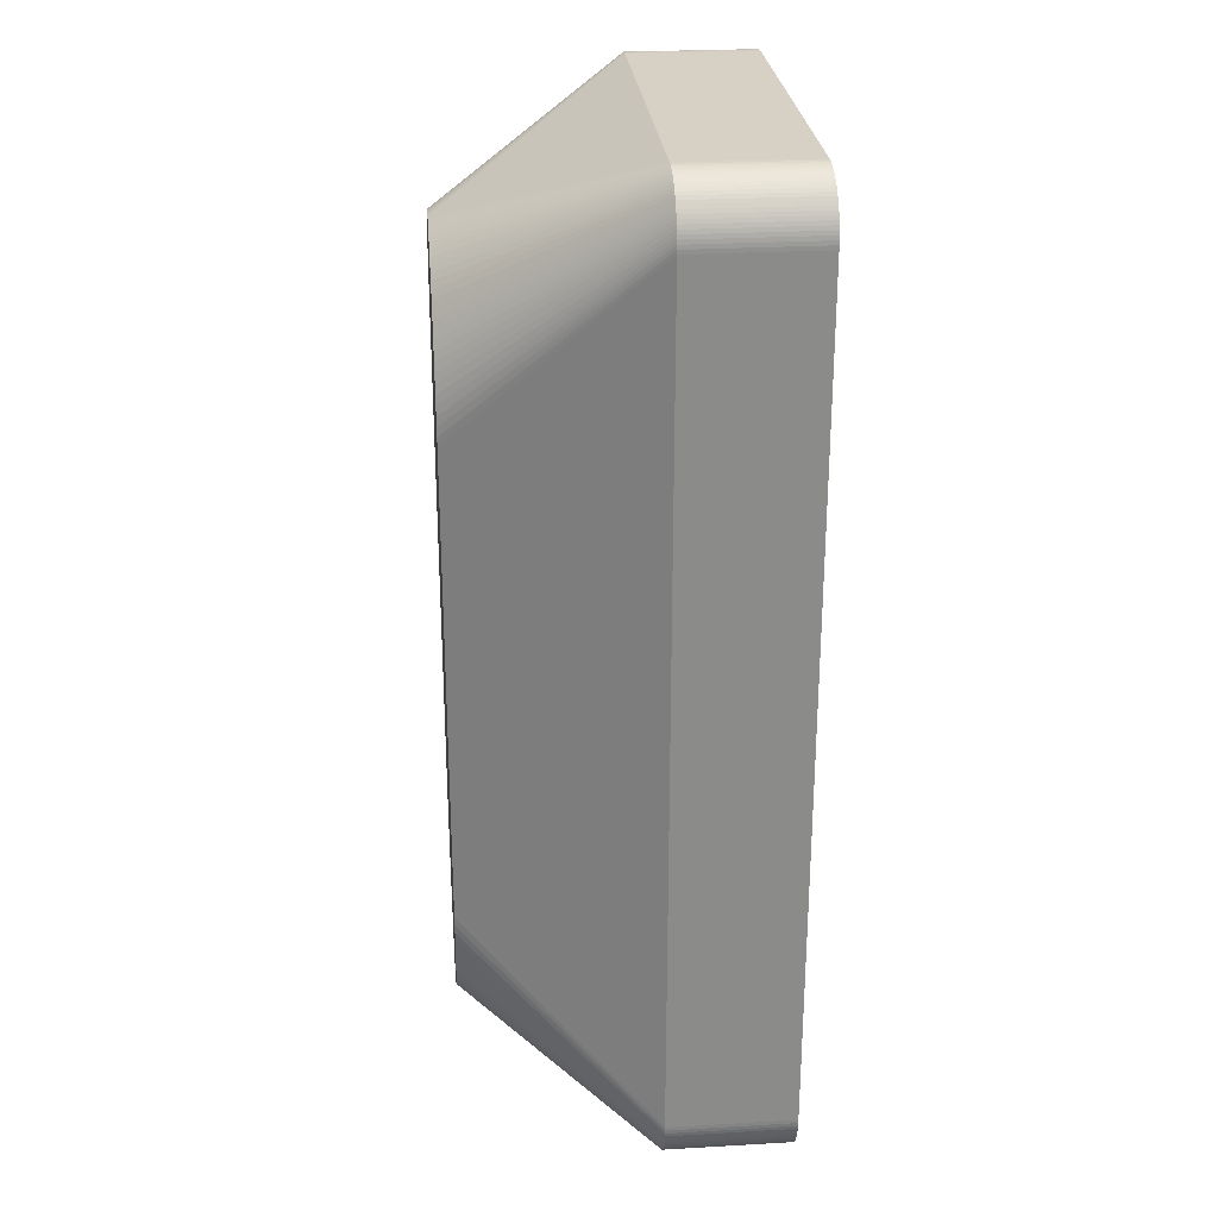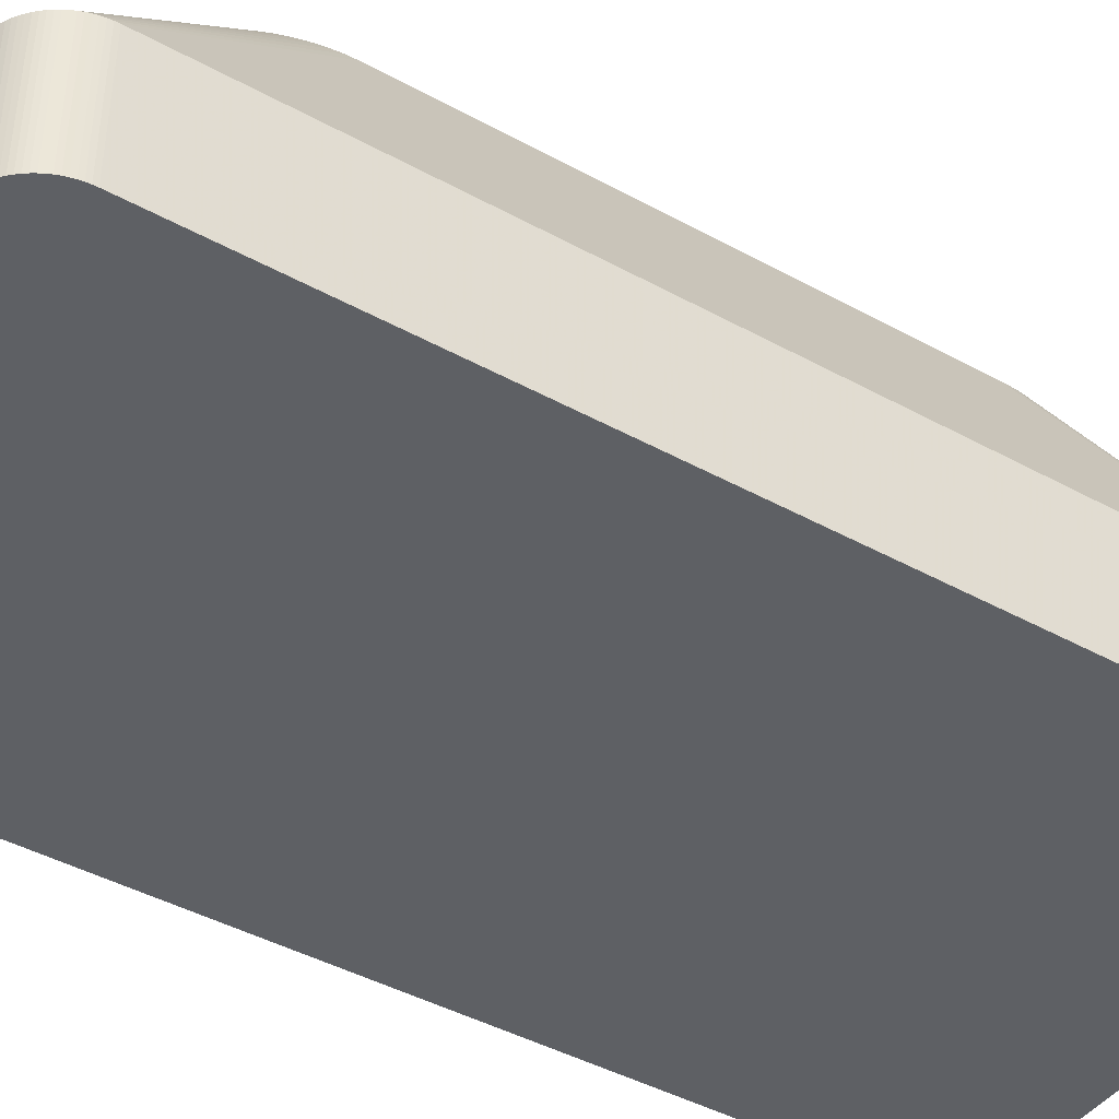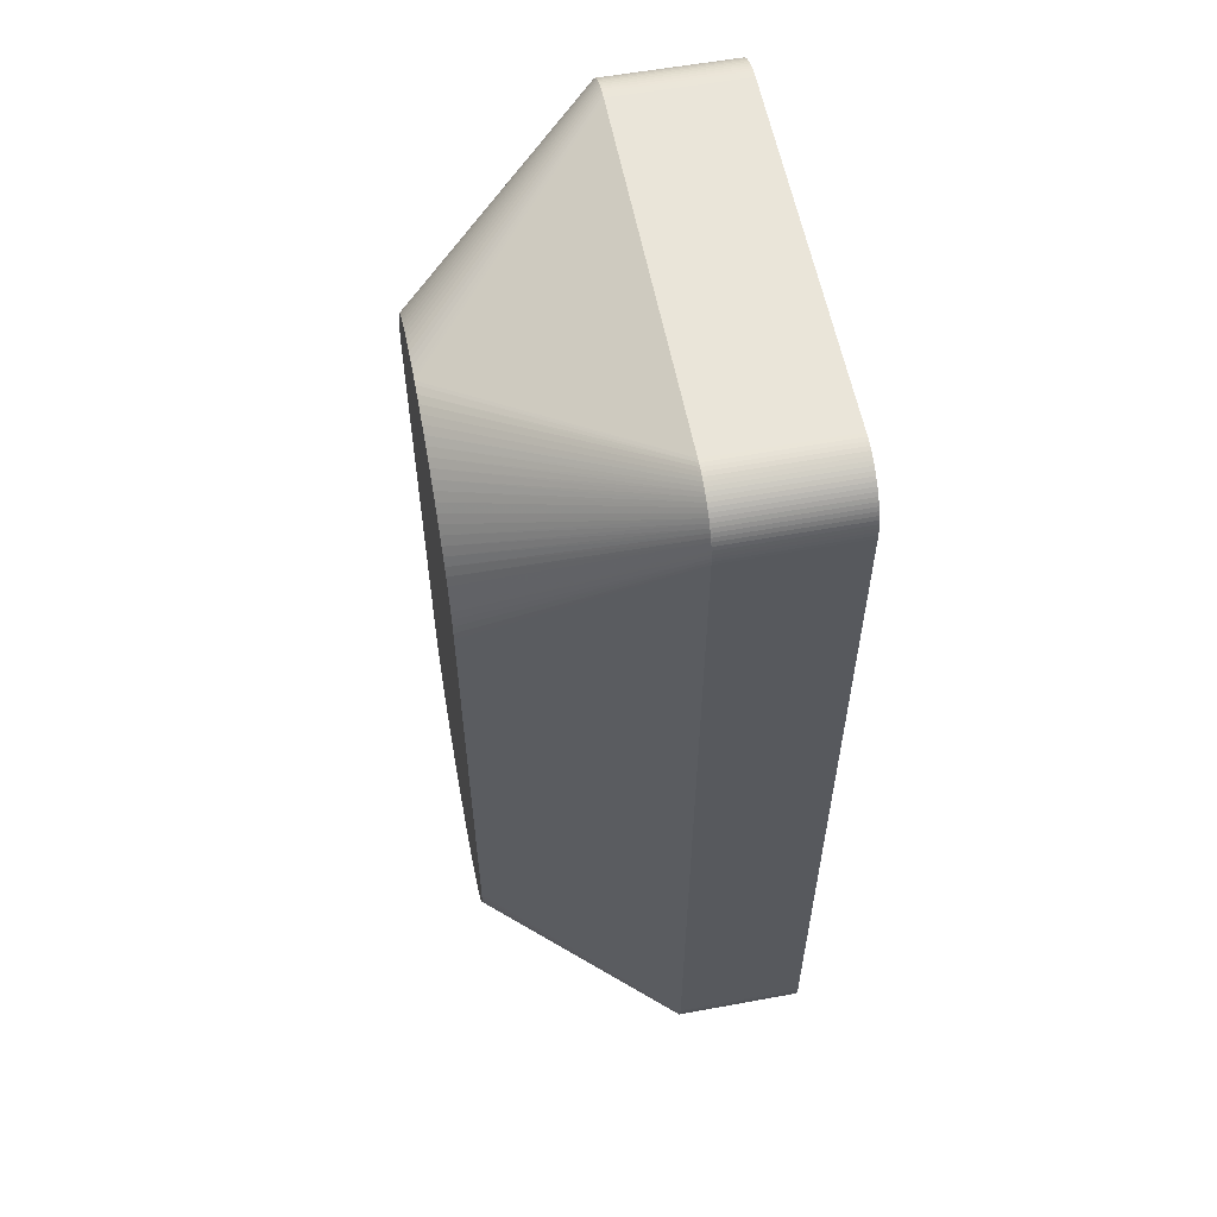
<metadata>
{"format":"obj","ext":"obj","renderer":"f3d","projection":"perspective","resolution":1024,"background":"white","views":[{"elev":26.7,"azim":-95.1,"up":"+Z"},{"elev":-43.0,"azim":-123.2,"up":"+Y"},{"elev":57.7,"azim":-100.8,"up":"+Z"}]}
</metadata>
<code>
v -0.00975 1.115e-09 0.0255
v 0.00975 1.115e-09 0.0255
v -0.00975 0.0067 0.0255
v 0.00975 0.0067 0.0255
v 0.01275 0.0067 -0.0225
v 0.01275 0.0067 0.0225
v 0.01275 -9.835e-10 -0.0225
v 0.01275 9.835e-10 0.0225
v -0.00975 0.0067 -0.0255
v 0.00975 0.0067 -0.0255
v -0.00975 -1.115e-09 -0.0255
v 0.00975 -1.115e-09 -0.0255
v -0.01275 0.0067 0.0225
v -0.01275 0.0067 -0.0225
v -0.01275 9.835e-10 0.0225
v -0.01275 -9.835e-10 -0.0225
v 0.0007171 0.0167 0.02047
v 0.001192 0.0167 0.02041
v 0.001663 0.0167 0.02033
v 0.002128 0.0167 0.02021
v 0.002586 0.0167 0.02007
v 0.003034 0.0167 0.0199
v 0.003471 0.0167 0.01971
v 0.003896 0.0167 0.01949
v 0.004307 0.0167 0.01924
v 0.004702 0.0167 0.01897
v 0.005081 0.0167 0.01868
v 0.005441 0.0167 0.01836
v 0.005782 0.0167 0.01803
v 0.006103 0.0167 0.01767
v 0.006401 0.0167 0.0173
v 0.006676 0.0167 0.01691
v 0.006928 0.0167 0.0165
v 0.007155 0.0167 0.01608
v 0.007356 0.0167 0.01564
v 0.007531 0.0167 0.0152
v 0.007679 0.0167 0.01474
v 0.007799 0.0167 0.01428
v 0.007892 0.0167 0.01381
v 0.007956 0.0167 0.01334
v 0.007992 0.0167 0.01286
v 0.007999 0.0167 0.01238
v -0.007999 0.0167 0.01238
v -0.007992 0.0167 0.01286
v -0.007956 0.0167 0.01334
v -0.007892 0.0167 0.01381
v -0.007799 0.0167 0.01428
v -0.007679 0.0167 0.01474
v -0.007531 0.0167 0.0152
v -0.007356 0.0167 0.01564
v -0.007155 0.0167 0.01608
v -0.006928 0.0167 0.0165
v -0.006676 0.0167 0.01691
v -0.006401 0.0167 0.0173
v -0.006103 0.0167 0.01767
v -0.005782 0.0167 0.01803
v -0.005441 0.0167 0.01836
v -0.01258 0.0067 -0.0235
v -0.01264 0.0067 -0.02331
v -0.005081 0.0167 0.01868
v -0.004702 0.0167 0.01897
v -0.004307 0.0167 0.01924
v -0.01241 0.0067 0.02388
v -0.01231 0.0067 0.02406
v -0.003896 0.0167 0.01949
v -0.01272 0.0067 0.02291
v -0.01269 0.0067 0.02311
v -0.003471 0.0167 0.01971
v -0.003034 0.0167 0.0199
v -0.002586 0.0167 0.02007
v -0.002128 0.0167 0.02021
v -0.001663 0.0167 0.02033
v -0.001192 0.0167 0.02041
v -0.0007171 0.0167 0.02047
v -0.0002393 0.0167 0.0205
v -8.961e-10 0.0167 0.0205
v 0.0002393 0.0167 0.0205
v 0.007999 0.0167 -0.01262
v 0.007978 0.0167 -0.0131
v 0.007928 0.0167 -0.01357
v 0.007849 0.0167 -0.01405
v 0.007743 0.0167 -0.01451
v 0.007608 0.0167 -0.01497
v -0.01274 0.0067 -0.0227
v 0.007447 0.0167 -0.01542
v -0.01272 0.0067 -0.02291
v -0.01269 0.0067 -0.02311
v 0.007259 0.0167 -0.01586
v 0.007045 0.0167 -0.01629
v 0.006805 0.0167 -0.01671
v 0.006542 0.0167 -0.0171
v 0.006255 0.0167 -0.01749
v 0.005945 0.0167 -0.01785
v 0.01016 0.0067 0.02547
v 0.01036 0.0067 0.02544
v 0.005614 0.0167 -0.0182
v 0.005264 0.0167 -0.01852
v 0.004894 0.0167 -0.01883
v 0.004507 0.0167 -0.01911
v 0.004103 0.0167 -0.01937
v 0.003685 0.0167 -0.0196
v 0.003254 0.0167 -0.01981
v 0.002811 0.0167 -0.01999
v 0.002358 0.0167 -0.02014
v 0.001897 0.0167 -0.02027
v 0.01095 0.0067 -0.02525
v 0.01075 0.0067 -0.02533
v 0.001428 0.0167 -0.02037
v 0.01056 0.0067 -0.02539
v 0.01164 0.0067 -0.02483
v 0.01148 0.0067 -0.02495
v 0.0009552 0.0167 -0.02044
v 0.01131 0.0067 -0.02506
v 0.01113 0.0067 -0.02516
v 0.01208 0.0067 -0.02439
v 0.01194 0.0067 -0.02455
v 0.0118 0.0067 -0.02469
v 0.0004784 0.0167 -0.02049
v 8.961e-10 0.0167 -0.0205
v -0.0004784 0.0167 -0.02049
v -0.0009552 0.0167 -0.02044
v -0.001428 0.0167 -0.02037
v -0.001897 0.0167 -0.02027
v -0.002358 0.0167 -0.02014
v -0.002811 0.0167 -0.01999
v -0.003254 0.0167 -0.01981
v -0.003685 0.0167 -0.0196
v -0.004103 0.0167 -0.01937
v 0.01164 0.0067 0.02483
v -0.004507 0.0167 -0.01911
v -0.004894 0.0167 -0.01883
v 0.01056 0.0067 0.02539
v 0.01075 0.0067 0.02533
v 0.01095 0.0067 0.02525
v 0.01113 0.0067 0.02516
v -0.005264 0.0167 -0.01852
v -0.005614 0.0167 -0.0182
v -0.005945 0.0167 -0.01785
v -0.006255 0.0167 -0.01749
v -0.01131 0.0067 0.02506
v -0.01113 0.0067 0.02516
v -0.01264 0.0067 0.02331
v -0.01258 0.0067 0.0235
v -0.0125 0.0067 0.0237
v -0.01274 0.0067 0.0227
v -0.006542 0.0167 -0.0171
v -0.006805 0.0167 -0.01671
v -0.007045 0.0167 -0.01629
v -0.007259 0.0167 -0.01586
v -0.007447 0.0167 -0.01542
v -0.007608 0.0167 -0.01497
v -0.007743 0.0167 -0.01451
v -0.01164 0.0067 -0.02483
v -0.0118 0.0067 -0.02469
v -0.007849 0.0167 -0.01405
v -0.007928 0.0167 -0.01357
v -0.007978 0.0167 -0.0131
v 0.009955 0.0067 -0.02549
v -0.007999 0.0167 -0.01262
v 0.01016 0.0067 -0.02547
v 0.01036 0.0067 -0.02544
v -0.01016 -1.113e-09 -0.02547
v -0.009955 -1.114e-09 -0.02549
v -0.01036 -1.112e-09 -0.02544
v -0.01056 -1.11e-09 -0.02539
v -0.01075 -1.107e-09 -0.02533
v 0.0118 0.0067 0.02469
v 0.01194 0.0067 0.02455
v 0.01208 0.0067 0.02439
v 0.01131 0.0067 0.02506
v 0.01148 0.0067 0.02495
v 0.009955 0.0067 0.02549
v -0.01095 -1.104e-09 -0.02525
v -0.01113 -1.1e-09 -0.02516
v -0.009955 0.0067 0.02549
v 0.0118 1.079e-09 0.02469
v -0.01016 0.0067 0.02547
v -0.01036 0.0067 0.02544
v -0.0122 0.0067 0.02423
v -0.01208 0.0067 0.02439
v -0.01194 0.0067 0.02455
v -0.0118 0.0067 0.02469
v -0.01164 0.0067 0.02483
v -0.01148 0.0067 0.02495
v 0.01194 1.073e-09 0.02455
v 0.01208 1.066e-09 0.02439
v 0.0122 1.059e-09 0.02423
v -0.01194 0.0067 -0.02455
v -0.01208 0.0067 -0.02439
v -0.0122 0.0067 -0.02423
v -0.01231 0.0067 -0.02406
v -0.01241 0.0067 -0.02388
v -0.0125 0.0067 -0.0237
v -0.01036 0.0067 -0.02544
v -0.01056 0.0067 -0.02539
v 0.01231 1.052e-09 0.02406
v 0.01241 1.044e-09 0.02388
v 0.0125 1.036e-09 0.0237
v -0.01131 -1.096e-09 -0.02506
v -0.01148 -1.091e-09 -0.02495
v -0.01164 -1.085e-09 -0.02483
v 0.009955 1.114e-09 0.02549
v 0.01016 1.113e-09 0.02547
v 0.01036 1.112e-09 0.02544
v 0.01274 0.0067 0.0227
v 0.01056 1.11e-09 0.02539
v 0.01272 0.0067 0.02291
v 0.01269 0.0067 0.02311
v 0.0122 0.0067 0.02423
v 0.01231 0.0067 0.02406
v 0.01241 0.0067 0.02388
v 0.0125 0.0067 0.0237
v 0.01258 0.0067 0.0235
v 0.01264 0.0067 0.02331
v -0.01095 0.0067 0.02525
v -0.01075 0.0067 0.02533
v -0.01056 0.0067 0.02539
v -0.01113 0.0067 -0.02516
v -0.01131 0.0067 -0.02506
v -0.01148 0.0067 -0.02495
v -0.01075 0.0067 -0.02533
v -0.01095 0.0067 -0.02525
v 0.01075 1.107e-09 0.02533
v 0.0125 0.0067 -0.0237
v 0.01241 0.0067 -0.02388
v 0.01231 0.0067 -0.02406
v 0.0122 0.0067 -0.02423
v 0.01269 0.0067 -0.02311
v 0.01264 0.0067 -0.02331
v 0.01258 0.0067 -0.0235
v 0.0125 -1.036e-09 -0.0237
v 0.01131 -1.096e-09 -0.02506
v 0.01241 -1.044e-09 -0.02388
v 0.01231 -1.052e-09 -0.02406
v 0.01148 -1.091e-09 -0.02495
v 0.01208 -1.066e-09 -0.02439
v 0.01194 -1.073e-09 -0.02455
v 0.0122 -1.059e-09 -0.02423
v 0.0118 -1.079e-09 -0.02469
v 0.01164 -1.085e-09 -0.02483
v 0.01274 0.0067 -0.0227
v 0.01272 0.0067 -0.02291
v -0.0118 -1.079e-09 -0.02469
v -0.01194 -1.073e-09 -0.02455
v -0.01208 -1.066e-09 -0.02439
v -0.0122 -1.059e-09 -0.02423
v -0.01231 -1.052e-09 -0.02406
v -0.01241 -1.044e-09 -0.02388
v -0.01272 1.001e-09 0.02291
v -0.01264 1.019e-09 0.02331
v -0.01258 1.027e-09 0.0235
v -0.01269 1.01e-09 0.02311
v -0.0125 1.036e-09 0.0237
v -0.01241 1.044e-09 0.02388
v -0.009955 1.114e-09 0.02549
v 0.01131 1.096e-09 0.02506
v 0.01164 1.085e-09 0.02483
v -0.009955 0.0067 -0.02549
v -0.01016 0.0067 -0.02547
v 0.01258 1.027e-09 0.0235
v 0.01264 1.019e-09 0.02331
v 0.01274 9.925e-10 0.0227
v 0.01272 1.001e-09 0.02291
v 0.01148 1.091e-09 0.02495
v 0.01269 1.01e-09 0.02311
v 0.01274 -9.925e-10 -0.0227
v 0.01272 -1.001e-09 -0.02291
v 0.01258 -1.027e-09 -0.0235
v 0.01264 -1.019e-09 -0.02331
v 0.01269 -1.01e-09 -0.02311
v 0.01036 -1.112e-09 -0.02544
v 0.01016 -1.113e-09 -0.02547
v 0.009955 -1.114e-09 -0.02549
v -0.0125 -1.036e-09 -0.0237
v -0.01258 -1.027e-09 -0.0235
v -0.01264 -1.019e-09 -0.02331
v -0.01269 -1.01e-09 -0.02311
v -0.01272 -1.001e-09 -0.02291
v -0.01274 -9.925e-10 -0.0227
v -0.01113 1.1e-09 0.02516
v -0.01095 1.104e-09 0.02525
v -0.01075 1.107e-09 0.02533
v -0.01056 1.11e-09 0.02539
v -0.01036 1.112e-09 0.02544
v -0.01016 1.113e-09 0.02547
v -0.01274 9.925e-10 0.0227
v -0.01231 1.052e-09 0.02406
v -0.0122 1.059e-09 0.02423
v -0.01164 1.085e-09 0.02483
v -0.01148 1.091e-09 0.02495
v -0.01131 1.096e-09 0.02506
v 0.01095 1.104e-09 0.02525
v 0.01113 1.1e-09 0.02516
v 0.01113 -1.1e-09 -0.02516
v 0.01095 -1.104e-09 -0.02525
v 0.01075 -1.107e-09 -0.02533
v 0.01056 -1.11e-09 -0.02539
v -0.0118 1.079e-09 0.02469
v -0.01194 1.073e-09 0.02455
v -0.01208 1.066e-09 0.02439
f 13 14 16
f 13 16 15
f 13 15 286
f 13 286 145
f 10 12 11
f 10 11 9
f 7 266 241
f 7 241 5
f 6 8 7
f 6 7 5
f 43 159 14
f 43 14 13
f 247 245 274
f 158 112 160
f 187 260 197
f 204 202 7
f 293 204 7
f 293 7 261
f 76 3 4
f 2 4 3
f 2 3 1
f 2 1 202
f 172 4 2
f 172 2 202
f 172 94 17
f 175 255 1
f 175 1 3
f 67 142 47
f 276 277 87
f 276 87 59
f 279 277 16
f 248 247 274
f 246 245 247
f 108 160 112
f 229 83 82
f 119 10 9
f 122 121 259
f 262 263 261
f 262 261 7
f 262 7 8
f 262 8 6
f 262 6 205
f 265 261 263
f 198 197 260
f 78 42 6
f 78 6 5
f 78 5 241
f 78 241 79
f 41 40 205
f 41 205 6
f 41 6 42
f 196 187 197
f 206 204 223
f 203 94 172
f 203 172 202
f 203 202 204
f 256 293 264
f 135 24 23
f 18 17 94
f 77 172 17
f 77 76 4
f 77 4 172
f 75 175 3
f 75 3 76
f 75 74 175
f 66 45 145
f 56 181 182
f 299 300 298
f 299 298 182
f 299 182 181
f 299 181 180
f 299 180 300
f 288 298 300
f 251 143 142
f 251 142 250
f 252 250 142
f 252 142 67
f 285 284 1
f 285 1 255
f 282 202 1
f 282 1 284
f 280 282 281
f 44 43 13
f 44 13 145
f 44 145 45
f 151 58 59
f 275 276 59
f 275 59 58
f 275 58 193
f 275 193 274
f 275 274 277
f 275 277 276
f 84 279 16
f 84 16 14
f 84 14 159
f 153 154 136
f 153 136 131
f 153 131 220
f 153 220 200
f 153 200 201
f 153 201 243
f 153 243 154
f 190 139 189
f 190 189 245
f 190 245 246
f 190 246 247
f 190 247 191
f 192 191 247
f 192 247 248
f 192 248 274
f 192 274 193
f 192 193 149
f 147 190 191
f 258 259 121
f 258 9 11
f 258 11 163
f 194 122 259
f 96 93 116
f 85 224 88
f 228 229 82
f 228 82 81
f 115 116 93
f 115 93 92
f 115 92 227
f 91 227 92
f 91 90 227
f 225 89 88
f 225 88 224
f 230 224 85
f 230 85 83
f 230 83 229
f 114 102 101
f 114 101 100
f 118 112 158
f 118 158 10
f 118 10 119
f 130 220 131
f 212 35 34
f 73 72 178
f 30 29 168
f 185 176 257
f 185 257 264
f 185 264 293
f 185 293 261
f 185 261 260
f 185 260 187
f 185 187 186
f 132 21 20
f 292 223 204
f 292 204 293
f 46 66 67
f 46 67 47
f 46 45 66
f 57 56 182
f 57 182 60
f 179 288 300
f 179 300 180
f 179 180 54
f 179 54 53
f 50 143 144
f 253 251 250
f 253 250 252
f 253 254 63
f 253 63 144
f 253 144 143
f 253 143 251
f 249 252 67
f 249 67 66
f 249 66 145
f 249 145 286
f 249 286 15
f 249 15 16
f 249 16 277
f 249 277 274
f 249 274 245
f 249 245 7
f 249 7 202
f 249 202 282
f 249 288 254
f 249 254 253
f 249 253 252
f 177 285 255
f 177 255 175
f 177 175 74
f 177 74 73
f 177 73 178
f 177 178 284
f 177 284 285
f 283 282 284
f 216 70 69
f 216 69 215
f 216 215 281
f 216 281 282
f 291 288 249
f 291 249 282
f 291 282 280
f 141 280 281
f 141 281 215
f 61 184 62
f 183 184 61
f 183 61 60
f 183 60 182
f 152 151 59
f 152 59 87
f 152 87 155
f 150 149 193
f 150 193 58
f 150 58 151
f 157 84 159
f 86 84 157
f 86 157 156
f 86 156 155
f 86 155 87
f 244 188 154
f 244 154 243
f 244 243 245
f 244 245 189
f 244 189 188
f 138 188 189
f 138 189 139
f 146 139 190
f 146 190 147
f 148 147 191
f 148 191 192
f 148 192 149
f 120 258 121
f 120 119 9
f 120 9 258
f 123 194 195
f 123 195 124
f 123 122 194
f 199 174 166
f 199 243 201
f 199 201 200
f 218 128 127
f 218 127 126
f 242 228 81
f 242 81 80
f 242 80 79
f 242 79 241
f 226 227 90
f 226 90 89
f 226 89 225
f 268 269 266
f 268 266 7
f 268 230 229
f 268 229 269
f 270 269 229
f 270 229 228
f 270 266 269
f 273 11 12
f 273 12 10
f 273 10 158
f 110 98 97
f 214 38 37
f 209 32 31
f 71 178 72
f 129 27 26
f 95 132 20
f 95 20 19
f 95 19 18
f 95 18 94
f 95 94 203
f 95 203 204
f 95 204 206
f 95 206 132
f 134 292 293
f 134 293 135
f 134 135 23
f 134 23 22
f 55 54 180
f 55 180 181
f 55 181 56
f 64 179 53
f 51 50 144
f 51 144 63
f 49 143 50
f 217 216 282
f 217 282 283
f 217 283 284
f 217 284 178
f 217 178 71
f 217 71 70
f 217 70 216
f 140 141 65
f 140 65 62
f 140 62 184
f 140 184 290
f 140 290 291
f 140 291 280
f 140 280 141
f 68 141 215
f 68 215 69
f 68 65 141
f 289 183 182
f 289 182 298
f 289 298 288
f 289 288 291
f 289 291 290
f 289 290 184
f 289 184 183
f 278 86 87
f 278 87 277
f 278 277 279
f 278 279 84
f 278 84 86
f 137 136 154
f 137 154 188
f 137 188 138
f 162 164 194
f 162 194 259
f 162 259 258
f 162 258 163
f 162 163 11
f 165 164 162
f 165 162 11
f 165 11 273
f 165 245 243
f 165 243 199
f 165 199 166
f 165 195 194
f 165 194 164
f 219 218 174
f 219 174 199
f 219 199 200
f 219 200 220
f 219 220 130
f 219 130 128
f 219 128 218
f 222 218 126
f 222 126 125
f 238 236 115
f 238 115 227
f 237 268 7
f 237 116 115
f 237 115 236
f 231 233 225
f 231 225 224
f 231 224 230
f 231 230 268
f 267 270 228
f 267 228 242
f 267 242 241
f 267 241 266
f 267 266 270
f 272 273 158
f 272 158 160
f 272 271 295
f 272 165 273
f 297 296 295
f 297 295 271
f 117 110 97
f 117 97 96
f 117 96 116
f 117 116 237
f 117 237 239
f 235 239 237
f 235 237 7
f 235 7 245
f 235 245 165
f 235 165 272
f 235 272 295
f 213 214 37
f 213 37 36
f 213 36 35
f 213 35 212
f 213 212 198
f 213 198 260
f 213 260 261
f 213 261 214
f 208 214 261
f 208 261 265
f 208 39 38
f 208 38 214
f 169 209 31
f 169 31 30
f 169 30 168
f 169 168 185
f 169 185 186
f 169 186 187
f 169 187 209
f 211 197 198
f 211 198 212
f 211 212 34
f 211 34 33
f 167 129 257
f 167 257 176
f 167 176 185
f 167 185 168
f 167 168 29
f 167 29 28
f 167 28 27
f 167 27 129
f 171 129 26
f 171 26 25
f 171 264 257
f 171 257 129
f 133 134 22
f 133 22 21
f 133 21 132
f 133 132 206
f 133 206 223
f 133 223 292
f 133 292 134
f 287 64 63
f 287 63 254
f 287 254 288
f 287 288 179
f 287 179 64
f 52 51 63
f 52 63 64
f 52 64 53
f 48 49 50
f 48 50 51
f 48 51 52
f 48 52 53
f 48 53 54
f 48 54 55
f 48 55 56
f 48 56 57
f 48 57 60
f 48 60 61
f 48 61 62
f 48 62 65
f 48 65 68
f 48 68 69
f 48 69 70
f 48 70 71
f 48 71 72
f 48 72 73
f 48 73 74
f 48 74 75
f 48 75 76
f 48 76 77
f 48 77 17
f 48 17 18
f 48 18 19
f 48 19 20
f 48 20 21
f 48 21 22
f 48 22 23
f 48 23 24
f 48 24 25
f 48 25 26
f 48 26 27
f 48 27 28
f 48 28 29
f 48 29 30
f 48 30 31
f 48 31 32
f 48 32 33
f 48 33 34
f 48 34 35
f 48 35 36
f 48 36 37
f 48 37 38
f 48 38 39
f 48 39 40
f 48 40 41
f 48 41 42
f 48 42 78
f 48 78 79
f 48 79 80
f 48 80 81
f 48 81 82
f 48 82 83
f 48 83 85
f 48 85 88
f 48 88 89
f 48 89 90
f 48 90 91
f 48 91 92
f 48 92 93
f 48 93 96
f 48 96 97
f 48 97 98
f 48 98 99
f 48 99 100
f 48 100 101
f 48 101 102
f 48 102 103
f 48 103 104
f 48 104 105
f 48 105 108
f 48 108 112
f 48 112 118
f 48 118 119
f 48 119 120
f 48 120 121
f 48 121 122
f 48 122 123
f 48 123 124
f 48 124 125
f 48 125 126
f 48 126 127
f 48 127 128
f 48 128 130
f 48 130 131
f 48 131 136
f 48 136 137
f 48 137 138
f 48 138 139
f 48 139 146
f 48 146 147
f 48 147 148
f 48 148 149
f 48 149 150
f 48 150 151
f 48 151 152
f 48 152 155
f 48 155 156
f 48 156 157
f 48 157 159
f 48 159 43
f 48 43 44
f 48 44 45
f 48 45 46
f 48 46 47
f 48 47 142
f 48 142 143
f 48 143 49
f 221 222 125
f 221 125 124
f 221 124 195
f 221 195 165
f 221 165 166
f 173 222 221
f 173 221 166
f 173 166 174
f 173 174 218
f 173 218 222
f 234 238 227
f 234 227 226
f 234 226 225
f 234 225 233
f 234 233 231
f 234 231 268
f 234 268 237
f 234 237 236
f 234 236 238
f 109 105 104
f 240 110 117
f 240 117 239
f 240 239 235
f 294 235 295
f 111 99 98
f 111 98 110
f 111 110 240
f 111 240 235
f 207 208 265
f 207 265 263
f 207 263 262
f 207 262 205
f 207 205 40
f 207 40 39
f 207 39 208
f 210 211 33
f 210 33 32
f 210 32 209
f 210 209 187
f 210 187 196
f 210 196 197
f 210 197 211
f 170 171 25
f 170 25 24
f 170 24 135
f 170 135 293
f 170 293 256
f 170 256 264
f 170 264 171
f 161 109 297
f 161 297 271
f 161 271 272
f 161 272 160
f 161 160 108
f 161 108 105
f 161 105 109
f 106 103 102
f 106 102 114
f 106 114 294
f 106 294 295
f 113 114 100
f 113 100 99
f 113 99 111
f 107 106 295
f 107 295 296
f 107 296 297
f 107 297 109
f 107 109 104
f 107 104 103
f 107 103 106
f 232 113 111
f 232 111 235
f 232 235 294
f 232 294 114
f 232 114 113

</code>
